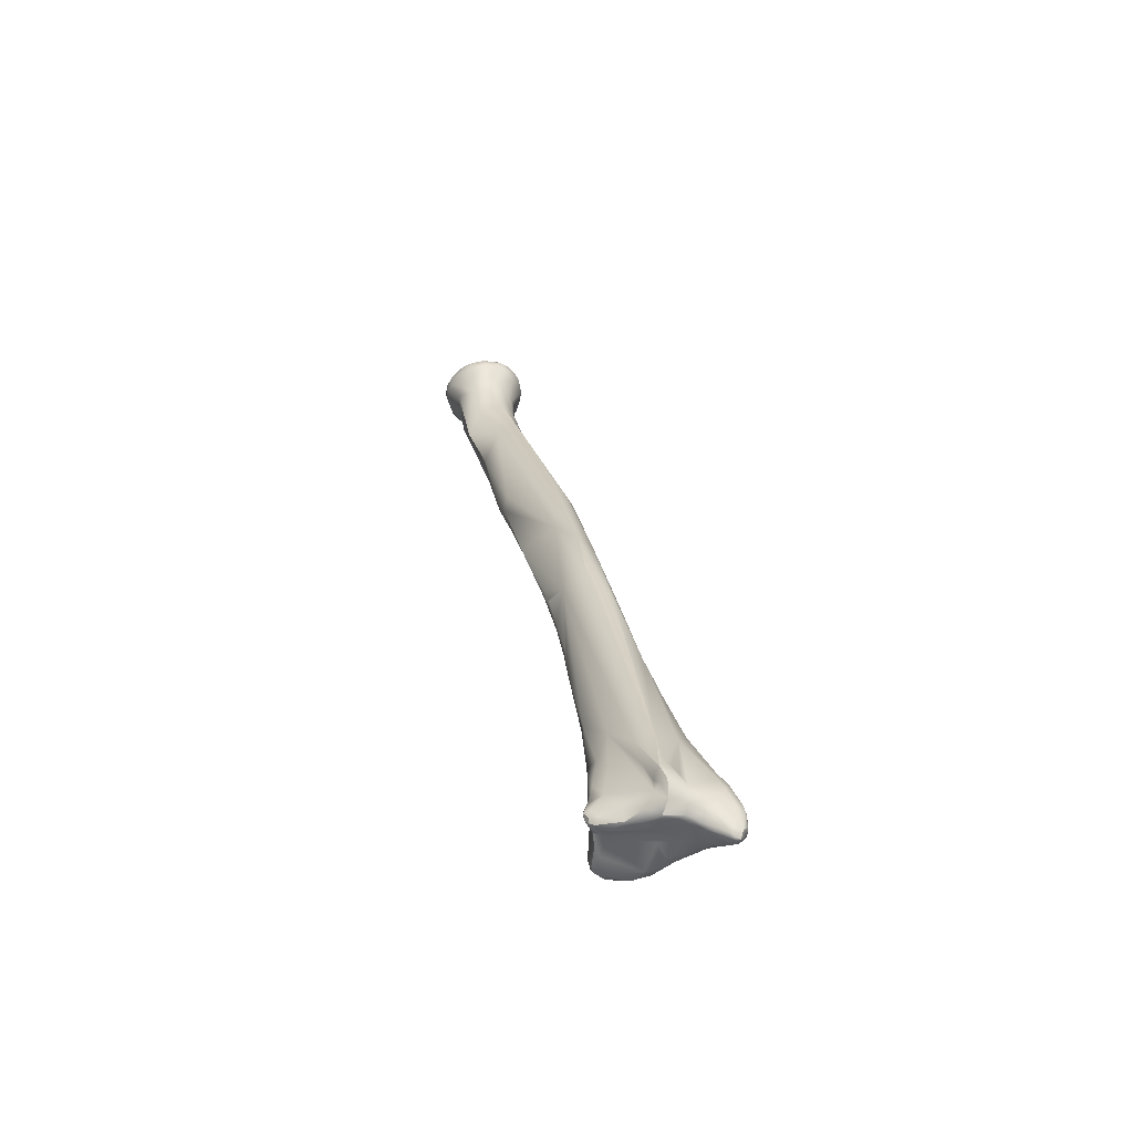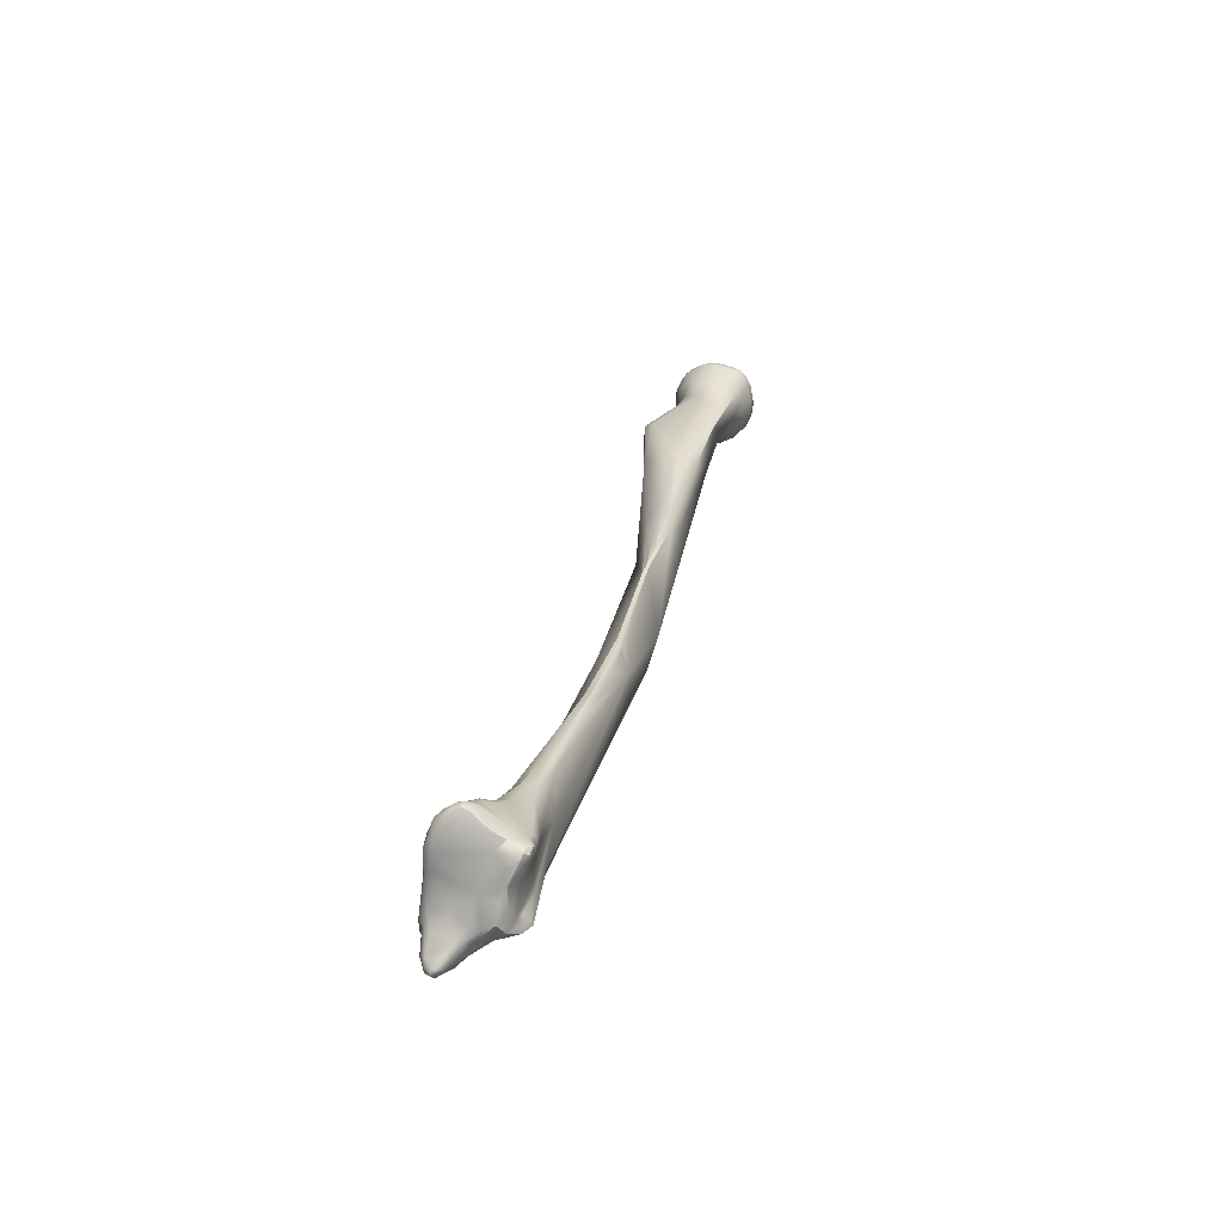
<metadata>
{"format":"obj","ext":"obj","renderer":"f3d","projection":"perspective","resolution":1024,"background":"white","views":[{"elev":-71.9,"azim":-165.5,"up":"+Z"},{"elev":-64.5,"azim":70.3,"up":"+Z"}]}
</metadata>
<code>
v -264.7 -104.2 813
v -265.6 -103.3 813.3
v -266.7 -105.1 811.1
v -266.9 -104 815.8
v -249.9 -110.5 810.1
v -251.5 -110.6 809.4
v -251.4 -112.1 809.9
v -253.4 -112.2 809.4
v -253.3 -112.9 810.1
v -249.1 -108.9 812.4
v -249.2 -110.2 811.2
v -249 -110.2 812.9
v -250.2 -108.5 815.4
v -249.1 -109.9 814.5
v -250 -109.2 810.6
v -251.8 -109.3 810.2
v -250.6 -108.3 811.9
v -249.9 -108.2 813
v -249.9 -111.2 810.5
v -261.1 -109.2 808.8
v -256.7 -108.8 811.3
v -256.8 -111.1 809.1
v -257.8 -112.1 809.1
v -260.3 -112 808.7
v -265 -105.8 811.3
v -266.1 -108.2 808.8
v -263.5 -107.1 811.2
v -264.1 -110.7 807.4
v -263.2 -112.2 808
v -266.5 -112.7 808.4
v -269.2 -110.2 809.7
v -268.5 -112.4 808.6
v -272 -111.8 810.4
v -250.8 -107.8 818.1
v -250.1 -109.1 818
v -253.7 -107.3 815.2
v -251.5 -107.2 819.9
v -260.5 -105.3 819
v -267.8 -104.7 814
v -267.8 -105.1 815.8
v -263.8 -106 813.1
v -268.9 -106.9 814.6
v -270.1 -108.5 812.9
v -255 -105.9 824.4
v -262 -104.4 818.9
v -265.5 -102.6 826.4
v -252.7 -106.2 829.3
v -261.3 -102.7 826.3
v -255.8 -103.4 834.6
v -274.3 -117.8 806.8
v -275.8 -118 806
v -276.6 -117.9 805.8
v -275.8 -118.7 806.2
v -276.6 -118.8 806
v -277.4 -118.7 806.1
v -249.5 -112.8 817
v -249.4 -116.9 813.5
v -249.8 -113.6 813
v -252.4 -115 812
v -249.9 -119.1 813.4
v -261.3 -115 811
v -261.5 -118.6 812.5
v -267.6 -114.8 809.5
v -271.8 -113.5 809.2
v -269.2 -114 808.8
v -270 -113.9 808.8
v -273.3 -114.6 808.5
v -273.6 -113.5 809.5
v -270.9 -114.8 808.6
v -273.1 -115.8 807.8
v -270.9 -116.4 808.9
v -272.9 -116.7 807.5
v -275.7 -116.9 806.4
v -276.7 -116.3 807
v -274.4 -116.9 806.7
v -278.2 -117.5 806.9
v -279.4 -116 810.9
v -279.5 -116.7 811.2
v -279.2 -117.8 808.5
v -274.9 -112.6 811.7
v -278 -114.2 811.4
v -276.6 -112.1 816
v -279.3 -115.3 812.8
v -279.3 -116.3 813
v -249.7 -113.9 826.5
v -275.4 -111.3 819.2
v -275.7 -111.9 821.8
v -277.4 -112.8 818.7
v -250.1 -108.9 832.9
v -269.6 -106.2 830.1
v -250.4 -104.8 845.1
v -249.8 -106.3 846.1
v -267.9 -104.3 848.7
v -248.4 -100.6 864.7
v -265.1 -99.68 861.3
v -265 -100.9 863.6
v -248.4 -97.85 873
v -262.8 -95.11 876.3
v -260.7 -91.15 884.3
v -256 -87.52 891.6
v -249.8 -90.15 892.1
v -255.3 -83.64 908.7
v -250 -82.72 916.5
v -249.3 -124.8 815.1
v -249.9 -123.5 814.1
v -276.9 -120 807
v -248 -119.2 818.9
v -247.6 -121.5 814.8
v -247.1 -120.7 816.5
v -247.2 -121.5 817.7
v -248.3 -120.5 820.3
v -247.5 -123.2 815.4
v -247.1 -122.8 816.3
v -247.6 -123.2 817.3
v -248.1 -124.3 816.7
v -262.4 -123 813.5
v -261.1 -124.4 813.9
v -267.2 -118.8 811.9
v -263.1 -124.1 814.4
v -271.7 -120.7 810.6
v -271.7 -122 812
v -273.1 -122 811.8
v -273.6 -122 813.1
v -268.9 -122.6 813.3
v -272.6 -122.4 813.2
v -272.5 -123.1 815.1
v -278.6 -119.5 808.1
v -279.1 -118.8 809.9
v -275.2 -120.5 808
v -278.2 -120.1 809.6
v -276.4 -121.2 809.5
v -277.2 -120.3 812.2
v -249.1 -115.8 823.2
v -249.6 -117.3 824.2
v -248.3 -119.1 820.7
v -250.9 -118.1 825
v -248.6 -119.7 821.9
v -249.8 -122.2 821.1
v -275.6 -121.9 820.2
v -278 -117.3 817.3
v -278.1 -119.1 814.1
v -277.1 -120.3 814.1
v -277.6 -120 816.6
v -276.5 -122 818
v -251.2 -116 827.6
v -253.2 -117 827.7
v -260.2 -118.6 826.3
v -276.9 -120.3 822.2
v -274.4 -119.1 825.5
v -277.6 -120 821.1
v -250.9 -111.8 835.1
v -253.8 -112.6 837.8
v -260.6 -114.8 834.5
v -270.1 -115.1 832
v -276.3 -115.7 825.9
v -275.9 -117.2 827.2
v -270.9 -109.4 837.8
v -273.2 -112.8 832.9
v -272.1 -113.5 834
v -269.1 -111.3 839.8
v -250.3 -108.1 845.5
v -265.8 -109.4 846.7
v -267.4 -105.8 851.5
v -267.4 -107.9 848.2
v -248.8 -103.5 859
v -266.4 -102.9 857.4
v -266.2 -103.8 857.7
v -259.5 -104.9 864.1
v -263.3 -103.3 864.1
v -247.7 -99.09 874
v -248.8 -100.1 875.2
v -257.4 -100.9 879.4
v -263 -98.38 873.9
v -260.2 -99.69 878.7
v -246.9 -95.28 885
v -246.9 -97.18 884.3
v -246.7 -96.61 884
v -245.8 -93.03 894.4
v -245.3 -93.7 894.4
v -250.5 -96.97 896.6
v -261.4 -93.92 887.1
v -245.2 -93.14 896
v -244.9 -92.05 899.9
v -245 -94.04 895.9
v -244.5 -93.18 898.6
v -245 -94.29 898.1
v -259.3 -95.18 893.3
v -258.3 -87.32 904.7
v -249.5 -79.16 942.1
v -254.4 -126.3 814.5
v -250.6 -125.5 818.2
v -252 -126.8 816.6
v -253.3 -125.7 819.2
v -256.3 -126.9 817.5
v -257.4 -124.9 814
v -258.3 -126.8 815.9
v -263.5 -125 815.6
v -264.6 -124.9 817.3
v -257 -123.6 821.5
v -254.4 -96.54 900.1
v -257.4 -91.57 910.5
v -254.6 -92.4 918.1
v -239.6 -88.87 926.2
v -240.3 -89.91 925.6
v -239.4 -89.36 927.3
v -237.7 -87.42 936.3
v -237.9 -88.01 939.6
v -251.3 -90.31 932.5
v -253.8 -85.08 938.5
v -236 -84.07 946.8
v -234.3 -84.82 951.7
v -237.2 -81.64 949.8
v -235.7 -86.5 945.8
v -252.6 -81.73 939.4
v -252.8 -87.3 940
v -251 -85.17 950.8
v -248.6 -88.31 947.9
v -234.8 -86.64 956.2
v -240.8 -88.52 956.7
v -231.1 -78.3 979.5
v -226.8 -74.58 998.1
v -235.6 -73.63 988.5
v -230.2 -70.72 1007
v -225.6 -66.07 1023
v -228.6 -67.13 1018
v -233.5 -67.65 1018
v -222.9 -64 1029
v -226.3 -62.8 1026
v -222.5 -65.51 1027
v -230.9 -62.58 1024
v -230.3 -61.83 1025
v -233.7 -62.2 1025
v -228.7 -64.74 1023
v -232.1 -64.34 1023
v -236.1 -67.06 1022
v -238.4 -65.21 1025
v -226.8 -61.76 1029
v -228.8 -61.45 1030
v -223.4 -63.81 1030
v -229.2 -61.1 1028
v -233.2 -61.2 1028
v -232.3 -62.03 1031
v -238.1 -63.39 1028
v -237.1 -63.36 1031
v -230.7 -83.85 978.9
v -241.4 -79.93 997.9
v -224.7 -74.97 1008
v -240.2 -74.81 997.5
v -236.6 -71.67 1011
v -238.5 -75.24 1015
v -224.3 -68.42 1021
v -236.6 -70.81 1017
v -238.3 -71.57 1022
v -238.7 -73.43 1021
v -221 -67.04 1028
v -221.1 -65.82 1029
v -221.4 -66.07 1031
v -219.9 -68.23 1029
v -220.1 -67.98 1030
v -220.2 -69.73 1028
v -219.8 -70.03 1030
v -240 -68.66 1025
v -222.1 -69.65 1033
v -224.9 -65.32 1032
v -234.8 -64.88 1032
v -240.2 -66.25 1027
v -239.5 -65.14 1030
v -239.2 -66.98 1032
v -241 -68.08 1031
v -241.6 -69.67 1029
v -236.9 -89.85 984.7
v -241.5 -85.62 990.6
v -240.7 -88.46 987
v -229.1 -83.53 1011
v -232 -84.32 1013
v -225.8 -78.9 1015
v -237.8 -81.03 1014
v -234.8 -82.72 1016
v -223.4 -75.34 1021
v -225.7 -79.75 1025
v -227 -79.35 1021
v -228.9 -80.26 1022
v -232.1 -80.45 1024
v -234.8 -79.36 1024
v -238.9 -74.86 1022
v -237 -77.93 1023
v -220.4 -74.15 1029
v -220.4 -74.5 1031
v -221 -74.16 1032
v -221.4 -76.44 1030
v -221.1 -76.12 1031
v -222.5 -77.62 1032
v -239.2 -73.43 1023
v -239.3 -74.99 1024
v -241.4 -73.25 1028
v -237.3 -77.7 1025
v -239.1 -77.47 1029
v -225.9 -73.95 1034
v -232.2 -75.42 1035
v -241.1 -71.87 1032
v -239.2 -72.19 1034
v -236.8 -73.83 1034
v -239.2 -75.87 1033
v -231.6 -89.33 999.3
v -234.1 -90.38 1003
v -238.5 -86.41 1006
v -238.2 -89.5 1000
v -236.3 -87.38 1009
v -229.6 -80.57 1024
v -228.5 -81.17 1027
v -222.8 -78.38 1031
v -224.6 -77.45 1033
v -224.8 -80.1 1031
v -224.9 -79.84 1032
v -226.4 -80.92 1031
v -226.5 -80.89 1032
v -226.7 -80.39 1033
v -228.6 -79.64 1034
v -228.2 -81.48 1032
v -228.4 -81.18 1033
v -232 -81.31 1027
v -234.7 -80.57 1028
v -231.2 -81.53 1028
v -233.1 -81.41 1029
v -230.4 -81.77 1031
v -230.7 -81.67 1032
v -232.2 -81.64 1032
v -234.8 -80.94 1032
v -231.1 -80.66 1034
v -234 -80.86 1033
v -238.4 -78.78 1031
v -231 -77.4 1035
v -233.9 -77.21 1035
v -232 -79.11 1035
v -234.4 -79.37 1034
v -239.7 -76.95 1032
v -237.6 -76.46 1034
v -237.6 -78.6 1033
v -265.6 -103.3 813.3
v -265.6 -103.3 813.3
v -266.7 -105.1 811.1
v -249.9 -110.5 810.1
v -249.9 -110.5 810.1
v -251.5 -110.6 809.4
v -249.1 -108.9 812.4
v -249.1 -108.9 812.4
v -249.2 -110.2 811.2
v -250 -109.2 810.6
v -256.8 -111.1 809.1
v -266.1 -108.2 808.8
v -264.1 -110.7 807.4
v -265.5 -102.6 826.4
v -277.4 -118.7 806.1
v -277.4 -118.7 806.1
v -277.4 -118.7 806.1
v -249.4 -116.9 813.5
v -249.8 -113.6 813
v -278.2 -117.5 806.9
v -255.3 -83.64 908.7
v -247.6 -121.5 814.8
v -247.5 -123.2 815.4
v -247.5 -123.2 815.4
v -250.9 -111.8 835.1
v -275.9 -117.2 827.2
v -270.9 -109.4 837.8
v -272.1 -113.5 834
v -247.7 -99.09 874
v -248.8 -100.1 875.2
v -246.7 -96.61 884
v -245 -94.04 895.9
v -244.5 -93.18 898.6
v -245 -94.29 898.1
v -239.6 -88.87 926.2
v -240.3 -89.91 925.6
v -240.3 -89.91 925.6
v -239.4 -89.36 927.3
v -239.4 -89.36 927.3
v -237.7 -87.42 936.3
v -237.7 -87.42 936.3
v -234.3 -84.82 951.7
v -226.8 -74.58 998.1
v -232.3 -62.03 1031
v -240.2 -74.81 997.5
v -221.4 -66.07 1031
v -241 -68.08 1031
v -232.1 -80.45 1024
v -234.1 -90.38 1003
v -236.3 -87.38 1009
g grp1
f 25 26 3
f 48 45 2
f 1 25 3
f 2 45 1
f 1 3 2
f 339 39 4
f 15 5 6
f 19 7 342
f 342 7 344
f 7 8 344
f 344 8 22
f 7 9 8
f 9 61 8
f 61 9 59
f 11 348 10
f 13 345 18
f 347 58 19
f 12 347 345
f 12 58 347
f 12 345 14
f 345 13 14
f 14 58 12
f 15 16 17
f 16 21 17
f 15 17 346
f 346 17 18
f 17 36 18
f 17 21 36
f 343 348 11
f 6 16 15
f 6 349 16
f 21 16 349
f 18 36 13
f 19 342 347
f 58 7 19
f 7 59 9
f 21 20 27
f 36 21 27
f 349 20 21
f 22 24 20
f 8 23 22
f 22 23 24
f 8 61 23
f 61 24 23
f 27 26 25
f 31 341 350
f 25 41 27
f 20 26 27
f 350 28 31
f 20 24 351
f 20 351 26
f 28 32 31
f 24 29 351
f 29 30 351
f 61 29 24
f 32 351 30
f 61 30 29
f 30 65 32
f 32 33 31
f 33 43 31
f 37 89 34
f 35 34 89
f 56 14 35
f 34 13 36
f 34 36 37
f 14 13 35
f 35 13 34
f 44 37 36
f 45 27 41
f 27 45 38
f 36 27 38
f 36 38 44
f 41 25 1
f 41 1 45
f 43 39 341
f 39 339 341
f 40 4 39
f 31 43 341
f 42 39 43
f 42 40 39
f 40 90 4
f 90 46 4
f 42 90 40
f 42 43 90
f 90 43 86
f 43 82 86
f 37 47 89
f 37 44 47
f 44 49 47
f 49 44 38
f 38 45 49
f 49 45 48
f 339 4 46
f 48 340 352
f 86 87 90
f 101 49 48
f 91 47 49
f 91 49 101
f 75 51 73
f 50 51 75
f 52 73 51
f 129 53 50
f 50 53 51
f 53 54 51
f 51 54 52
f 54 55 52
f 52 353 76
f 129 54 53
f 129 106 54
f 106 354 54
f 56 58 14
f 57 58 56
f 58 59 7
f 60 59 357
f 356 60 357
f 60 195 59
f 62 59 195
f 59 62 61
f 30 63 65
f 61 63 30
f 63 71 65
f 118 63 61
f 62 118 61
f 63 118 71
f 62 116 118
f 66 32 65
f 32 66 64
f 32 64 33
f 64 68 33
f 33 80 43
f 33 68 80
f 69 66 65
f 69 64 66
f 70 64 69
f 70 67 64
f 67 68 64
f 69 65 71
f 70 73 67
f 68 67 73
f 70 72 75
f 70 69 72
f 73 70 75
f 71 50 72
f 72 50 75
f 71 72 69
f 71 129 50
f 73 74 68
f 74 80 68
f 81 80 74
f 52 74 73
f 52 76 74
f 81 74 76
f 77 81 76
f 76 79 77
f 77 83 81
f 78 77 79
f 78 83 77
f 358 355 127
f 127 79 358
f 128 78 79
f 106 127 354
f 133 56 35
f 80 82 43
f 81 82 80
f 82 81 83
f 88 82 83
f 84 88 83
f 78 84 83
f 128 84 78
f 84 128 141
f 88 84 140
f 85 133 35
f 85 35 89
f 151 85 89
f 86 82 88
f 87 86 88
f 155 87 88
f 47 91 89
f 161 151 89
f 161 89 92
f 87 157 90
f 92 89 91
f 93 90 157
f 92 91 94
f 92 165 161
f 165 92 94
f 95 90 93
f 157 163 93
f 163 166 93
f 95 46 90
f 93 166 95
f 97 94 101
f 94 97 170
f 94 91 101
f 96 95 166
f 46 95 99
f 98 99 95
f 96 98 95
f 96 173 98
f 101 175 97
f 48 100 101
f 48 352 100
f 100 352 99
f 98 188 99
f 173 181 98
f 181 188 98
f 102 99 188
f 100 99 102
f 101 100 103
f 100 359 103
f 60 356 108
f 60 108 105
f 108 112 105
f 104 105 112
f 104 190 105
f 105 190 195
f 56 109 57
f 109 56 107
f 109 360 57
f 110 109 107
f 135 107 56
f 360 109 113
f 113 109 110
f 111 110 107
f 111 107 135
f 360 113 361
f 110 114 113
f 114 110 138
f 110 111 138
f 111 137 138
f 113 115 362
f 113 114 115
f 192 104 115
f 104 362 115
f 138 115 114
f 105 195 60
f 117 62 195
f 62 117 116
f 116 117 119
f 119 117 197
f 116 124 118
f 124 120 118
f 116 119 124
f 124 119 197
f 118 120 71
f 120 129 71
f 121 129 120
f 129 121 131
f 121 122 131
f 124 121 120
f 122 123 131
f 121 124 126
f 125 121 126
f 122 121 125
f 123 122 125
f 197 126 124
f 123 125 126
f 126 144 123
f 127 106 131
f 130 128 127
f 79 127 128
f 131 106 129
f 127 131 130
f 141 130 132
f 141 128 130
f 131 132 130
f 142 132 123
f 123 132 131
f 133 135 56
f 134 133 85
f 111 135 137
f 137 135 133
f 136 137 134
f 134 137 133
f 136 146 199
f 136 199 138
f 136 138 137
f 199 146 147
f 148 150 139
f 144 126 198
f 144 198 139
f 199 149 139
f 149 148 139
f 141 140 84
f 141 132 142
f 141 143 140
f 144 142 123
f 143 142 144
f 142 143 141
f 150 140 143
f 143 144 150
f 144 139 150
f 134 85 145
f 145 85 151
f 134 145 136
f 146 136 145
f 145 363 146
f 146 363 152
f 146 152 147
f 147 153 154
f 199 147 149
f 155 140 150
f 156 155 150
f 156 150 148
f 149 364 148
f 140 155 88
f 147 152 153
f 158 156 159
f 156 158 155
f 147 154 149
f 149 154 366
f 149 366 364
f 363 161 152
f 152 168 153
f 158 157 87
f 87 155 158
f 160 365 158
f 159 160 158
f 160 366 154
f 154 153 160
f 171 152 161
f 160 164 163
f 162 164 160
f 162 160 153
f 365 160 163
f 165 171 161
f 152 368 168
f 168 162 153
f 162 168 164
f 163 167 166
f 163 164 167
f 170 165 94
f 168 180 172
f 169 164 168
f 166 167 96
f 167 164 169
f 169 96 167
f 171 165 367
f 168 172 169
f 173 96 169
f 175 170 97
f 170 175 177
f 367 176 171
f 176 367 369
f 176 186 171
f 368 180 168
f 187 173 174
f 169 174 173
f 369 186 176
f 172 174 169
f 187 181 173
f 101 178 175
f 177 175 179
f 175 178 179
f 182 179 178
f 182 178 101
f 184 177 179
f 184 179 182
f 369 370 186
f 372 180 368
f 180 200 172
f 183 182 101
f 101 203 183
f 185 184 182
f 182 183 185
f 185 183 203
f 371 186 370
f 201 181 187
f 103 203 101
f 181 201 188
f 203 103 210
f 188 214 102
f 103 359 189
f 102 214 189
f 222 103 189
f 104 192 190
f 196 190 192
f 195 190 196
f 115 191 192
f 138 191 115
f 191 193 192
f 193 191 138
f 193 199 194
f 192 193 194
f 192 194 196
f 198 194 199
f 196 117 195
f 117 196 197
f 198 196 194
f 197 196 198
f 126 197 198
f 138 199 193
f 198 199 139
f 172 200 174
f 174 200 187
f 200 202 187
f 186 371 373
f 202 201 187
f 201 202 215
f 186 373 204
f 205 204 373
f 374 376 219
f 180 372 375
f 206 205 210
f 207 378 213
f 373 210 205
f 377 378 207
f 376 207 219
f 200 208 202
f 201 209 188
f 215 209 201
f 212 210 103
f 211 206 210
f 380 213 379
f 207 213 218
f 214 188 209
f 215 202 208
f 220 210 212
f 215 216 209
f 210 220 211
f 103 222 212
f 222 220 212
f 189 214 248
f 207 218 219
f 375 217 180
f 375 219 217
f 200 180 208
f 180 217 208
f 208 217 215
f 216 215 217
f 213 380 218
f 211 220 245
f 218 380 245
f 219 218 271
f 271 218 245
f 209 383 214
f 221 220 222
f 216 246 209
f 222 189 248
f 381 245 220
f 222 249 223
f 249 222 248
f 221 222 223
f 221 223 225
f 251 247 381
f 223 226 225
f 221 225 251
f 223 249 226
f 249 252 226
f 224 233 228
f 251 225 224
f 251 224 229
f 233 225 234
f 225 233 224
f 225 226 234
f 252 235 226
f 226 235 234
f 256 255 229
f 227 256 229
f 239 256 227
f 256 239 257
f 228 231 240
f 231 241 240
f 228 240 237
f 237 227 228
f 237 239 227
f 229 224 228
f 227 229 228
f 228 233 231
f 233 230 231
f 230 232 231
f 231 232 241
f 232 243 241
f 233 234 230
f 234 232 230
f 232 236 243
f 234 235 232
f 235 236 232
f 240 238 237
f 239 237 238
f 242 264 238
f 264 239 238
f 264 384 239
f 240 241 238
f 243 244 241
f 241 244 382
f 238 241 382
f 242 244 265
f 265 264 242
f 236 266 243
f 267 243 266
f 244 243 267
f 217 219 271
f 271 273 217
f 245 304 271
f 272 216 273
f 216 272 246
f 217 273 216
f 246 383 209
f 381 247 245
f 245 247 276
f 383 246 250
f 279 276 247
f 252 249 250
f 249 383 250
f 247 251 279
f 235 252 250
f 235 250 253
f 262 235 253
f 254 253 250
f 285 254 250
f 285 293 254
f 293 253 254
f 251 229 255
f 251 255 260
f 258 260 255
f 256 259 258
f 255 256 258
f 257 259 256
f 263 259 384
f 279 251 260
f 261 260 258
f 261 258 259
f 261 287 260
f 261 259 263
f 287 279 260
f 236 235 262
f 262 266 236
f 262 270 266
f 293 262 253
f 293 295 262
f 384 264 263
f 269 267 266
f 265 244 268
f 268 244 267
f 269 266 270
f 268 267 385
f 300 269 270
f 265 268 301
f 300 268 385
f 273 307 272
f 245 276 304
f 304 276 274
f 246 306 250
f 306 277 250
f 306 246 272
f 275 283 278
f 279 281 276
f 274 276 282
f 281 282 276
f 386 274 282
f 275 274 386
f 277 285 250
f 284 286 277
f 284 278 283
f 278 284 277
f 279 287 290
f 279 280 281
f 290 280 279
f 281 280 282
f 282 280 309
f 282 309 386
f 284 386 322
f 285 277 286
f 284 296 286
f 288 287 261
f 289 261 263
f 312 289 263
f 287 288 290
f 290 288 291
f 289 288 261
f 289 291 288
f 292 289 312
f 290 311 280
f 290 291 311
f 291 289 292
f 292 311 291
f 298 312 263
f 298 332 312
f 280 311 313
f 285 294 293
f 293 294 295
f 295 270 262
f 286 294 285
f 296 294 286
f 295 294 297
f 297 336 295
f 297 294 296
f 284 297 296
f 322 297 284
f 263 264 298
f 298 299 332
f 298 264 265
f 298 265 299
f 299 265 302
f 337 333 302
f 333 299 302
f 295 300 270
f 302 265 301
f 268 300 301
f 336 300 295
f 302 301 337
f 303 300 336
f 300 303 301
f 301 303 337
f 271 304 305
f 307 273 271
f 271 387 307
f 305 304 274
f 305 274 275
f 275 308 305
f 307 306 272
f 307 388 306
f 387 388 307
f 308 275 278
f 388 278 277
f 388 277 306
f 280 313 315
f 310 280 315
f 310 315 319
f 309 280 310
f 386 309 321
f 386 321 322
f 309 310 323
f 321 309 323
f 292 314 311
f 314 292 312
f 318 312 332
f 311 314 313
f 313 314 316
f 315 313 316
f 319 315 316
f 314 312 317
f 314 317 316
f 319 316 320
f 316 317 320
f 317 312 318
f 317 318 320
f 320 329 326
f 318 329 320
f 319 320 326
f 319 326 325
f 319 325 310
f 325 323 310
f 323 324 321
f 321 324 322
f 327 323 325
f 324 323 327
f 324 327 328
f 324 328 322
f 318 334 329
f 334 335 329
f 330 338 328
f 325 326 327
f 327 326 330
f 327 330 328
f 326 329 330
f 335 330 329
f 297 331 336
f 322 328 331
f 297 322 331
f 328 338 331
f 332 299 333
f 333 334 332
f 334 318 332
f 333 335 334
f 337 335 333
f 335 338 330
f 338 337 303
f 336 338 303
f 331 338 336
f 337 338 335

</code>
